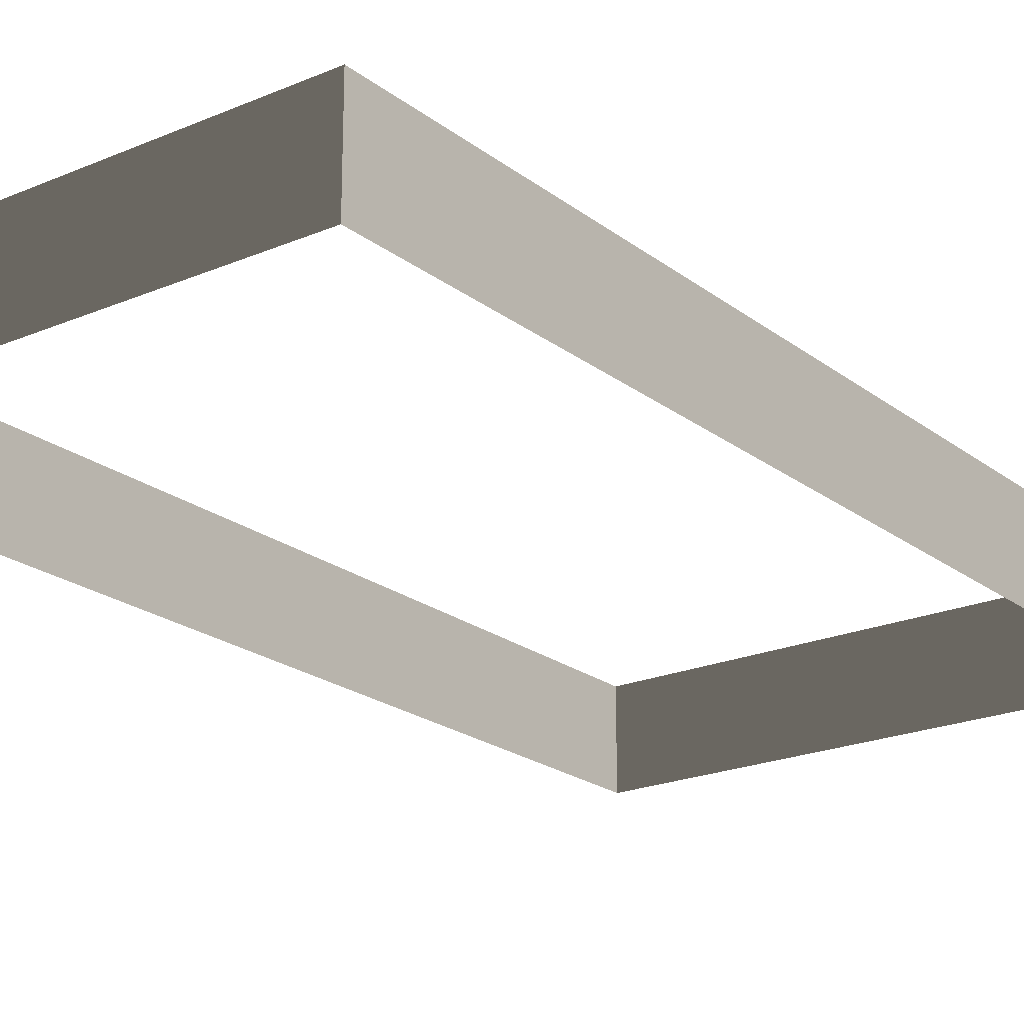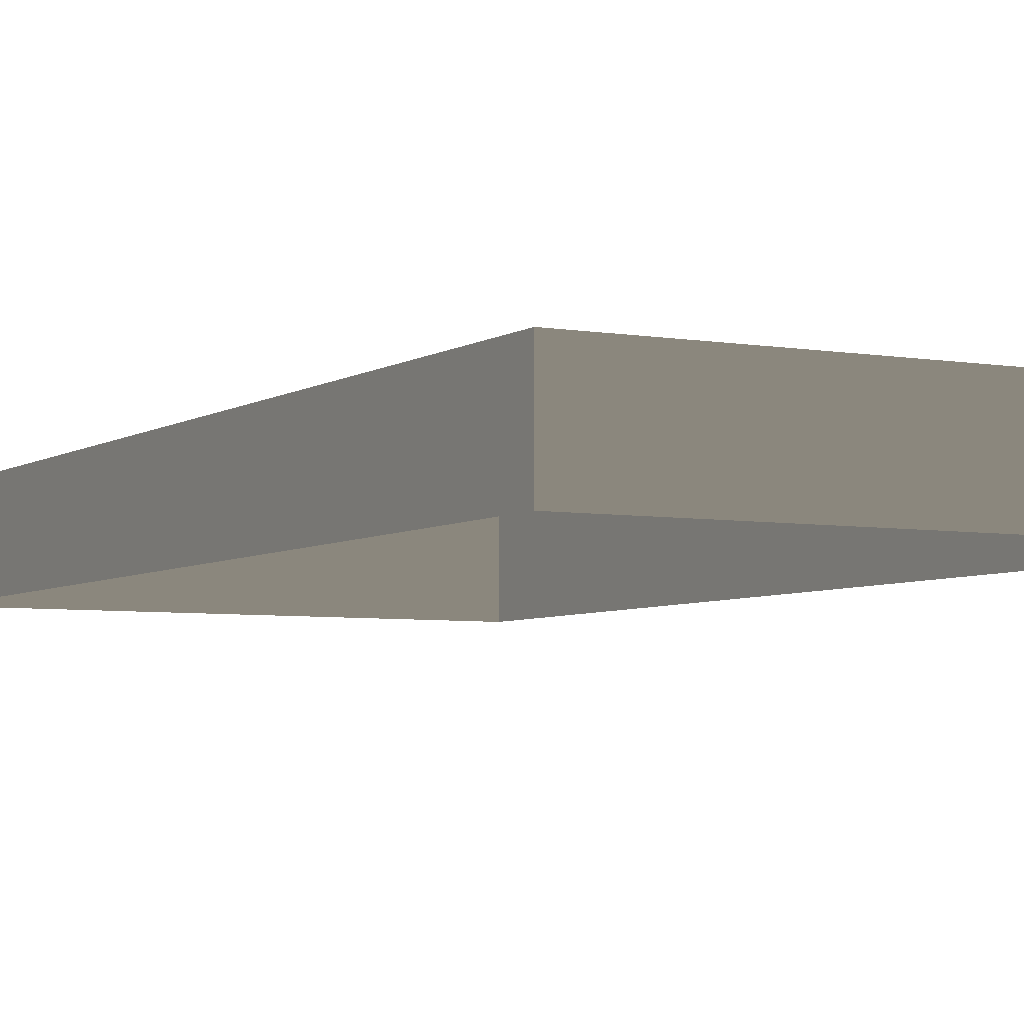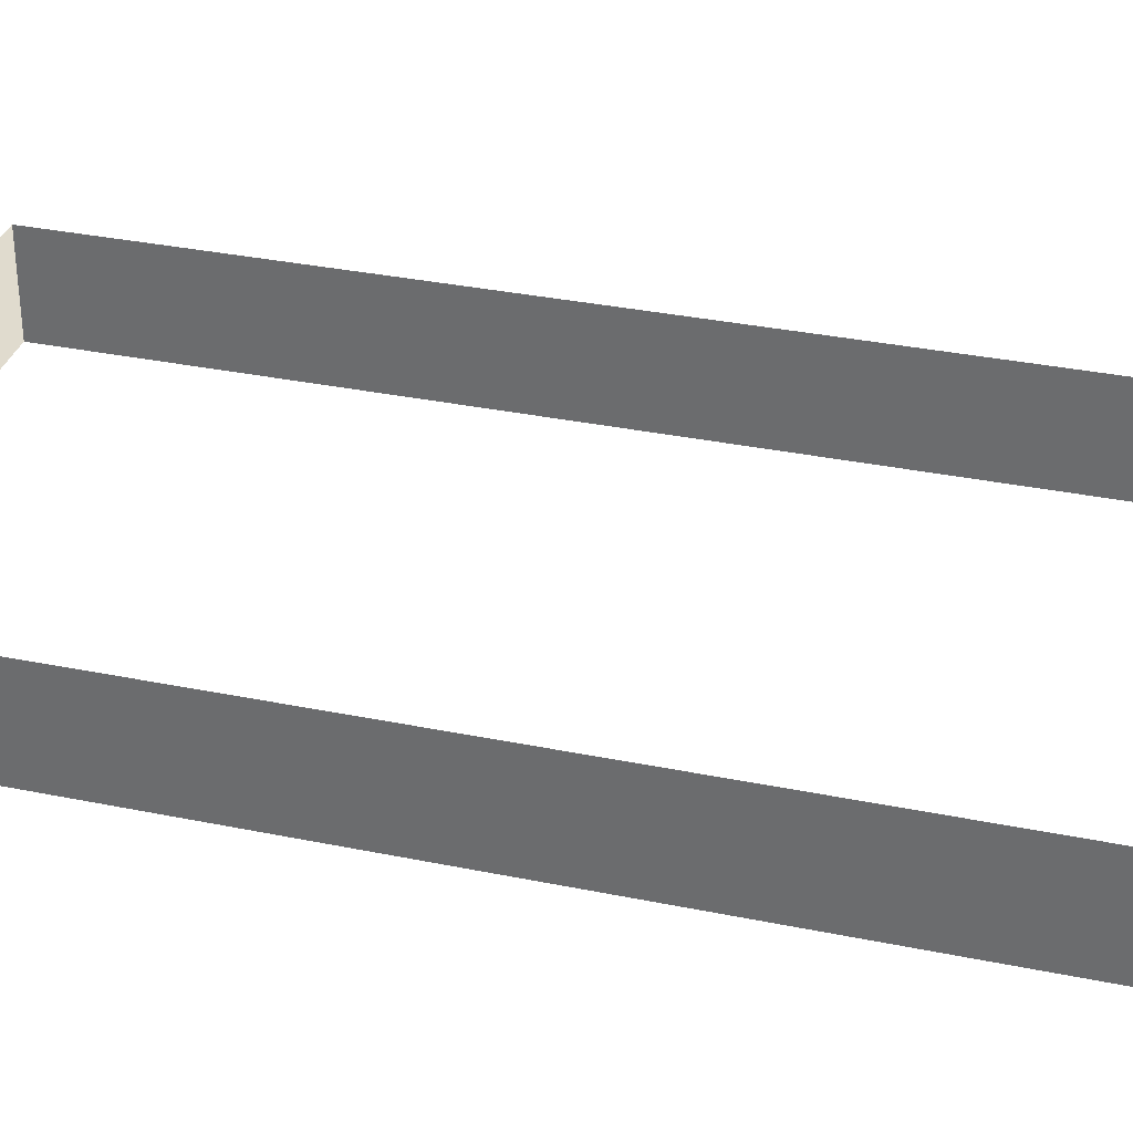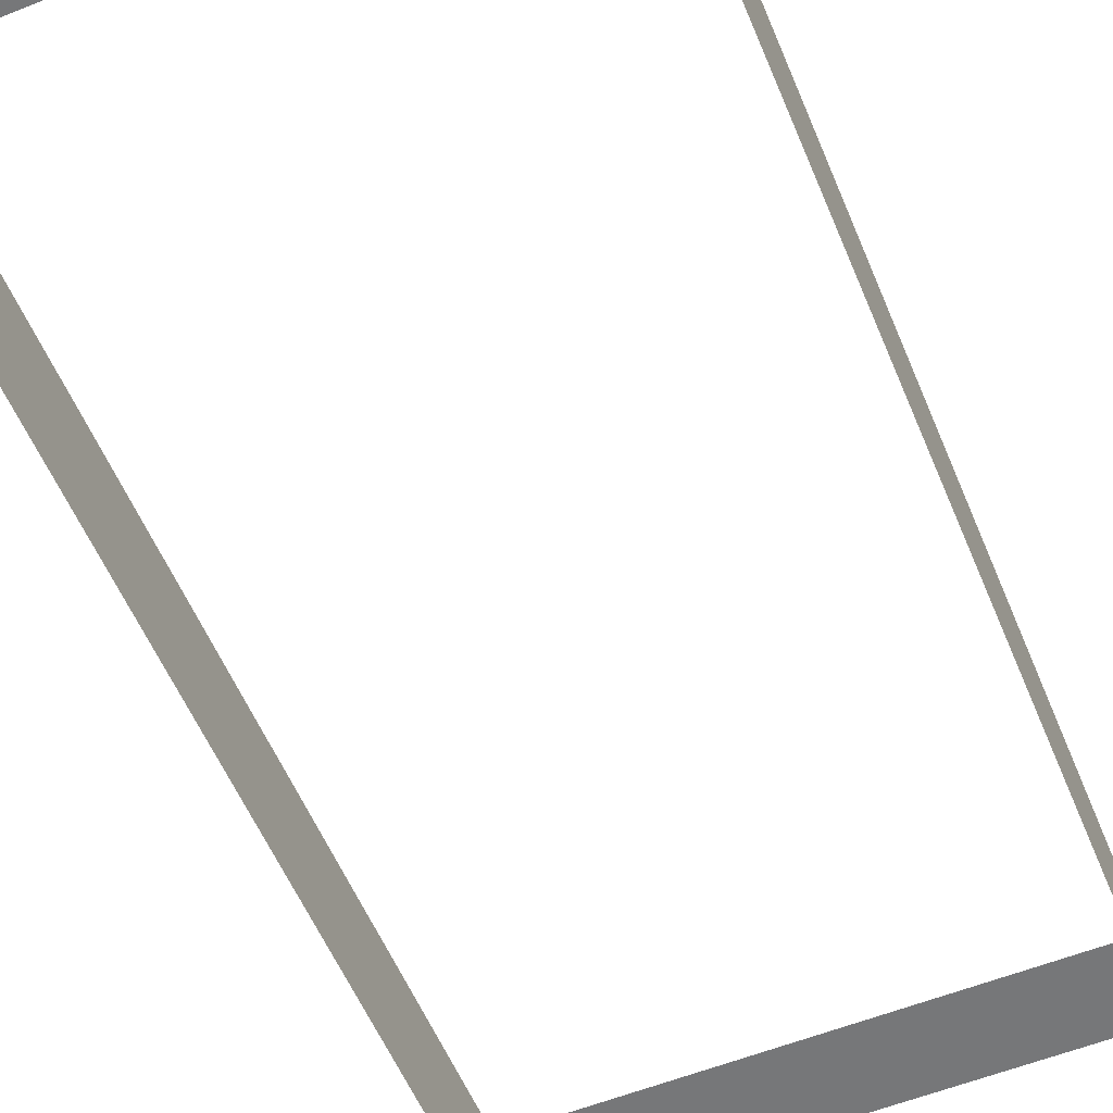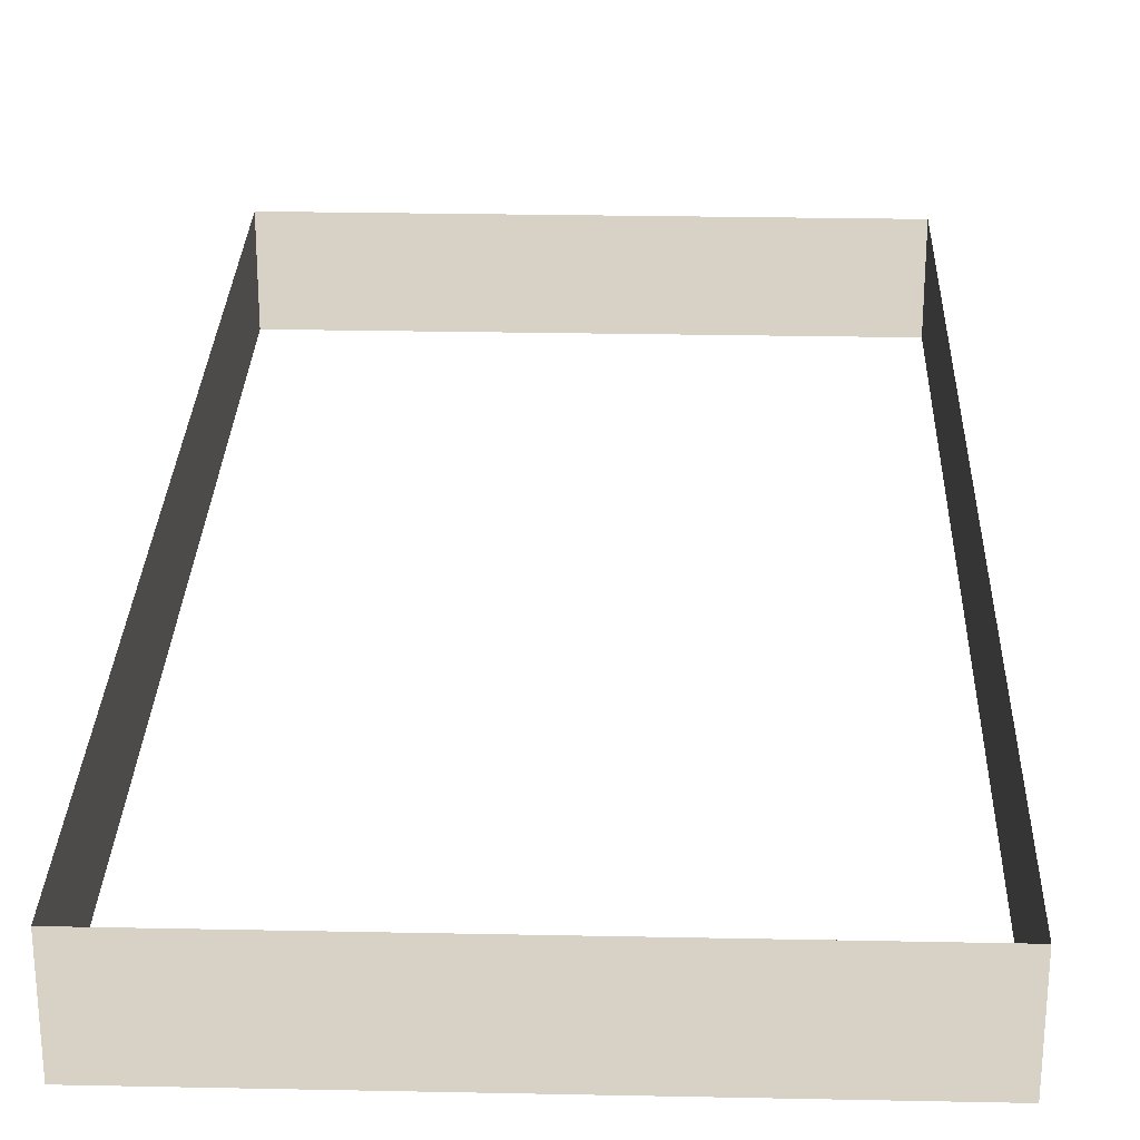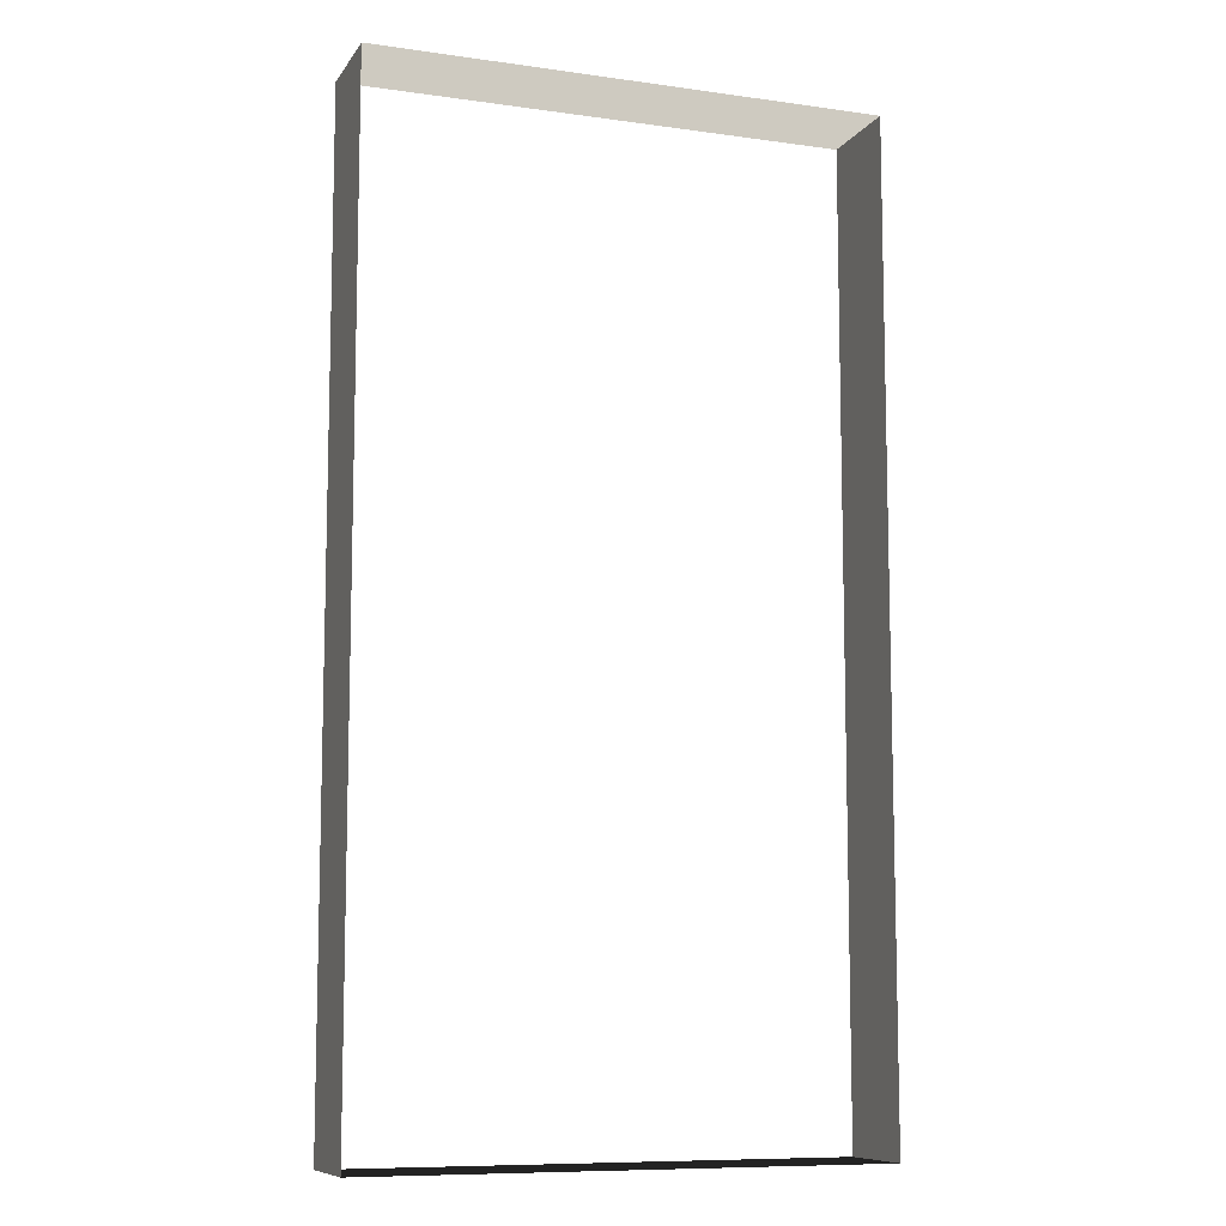
<metadata>
{"format":"obj","ext":"obj","renderer":"f3d","projection":"perspective","resolution":1024,"background":"white","views":[{"elev":-21.4,"azim":37.0,"up":"+Z"},{"elev":-5.1,"azim":-28.7,"up":"+Z"},{"elev":33.2,"azim":-74.2,"up":"+Z"},{"elev":-57.2,"azim":-157.4,"up":"+Z"},{"elev":27.4,"azim":1.8,"up":"+Z"},{"elev":-9.4,"azim":-20.1,"up":"+Y"}]}
</metadata>
<code>
v -13.29 25.06 -5.532
v -13.29 25.06 -10.6
v 13.29 25.06 -10.6
v 13.29 25.06 -5.532
v -5.881e-06 25.06 -5.532
v 13.29 -26.04 -5.532
v 13.29 -26.04 -10.6
v -13.29 -26.04 -10.6
v -13.29 -26.04 -5.532
v -1.96e-06 -26.04 -5.532
v 13.29 25.06 -5.532
v 13.29 25.06 -10.6
v 13.29 -26.04 -10.6
v 13.29 -26.04 -5.532
v -13.29 -26.04 -5.532
v -13.29 -26.04 -10.6
v -13.29 25.06 -10.6
v -13.29 25.06 -5.532
g Building_t8.030_36498_318
f 1 3 2
f 3 1 4
f 4 1 5
f 6 8 7
f 8 6 9
f 9 6 10
f 11 13 12
f 11 14 13
f 15 17 16
f 15 18 17

</code>
